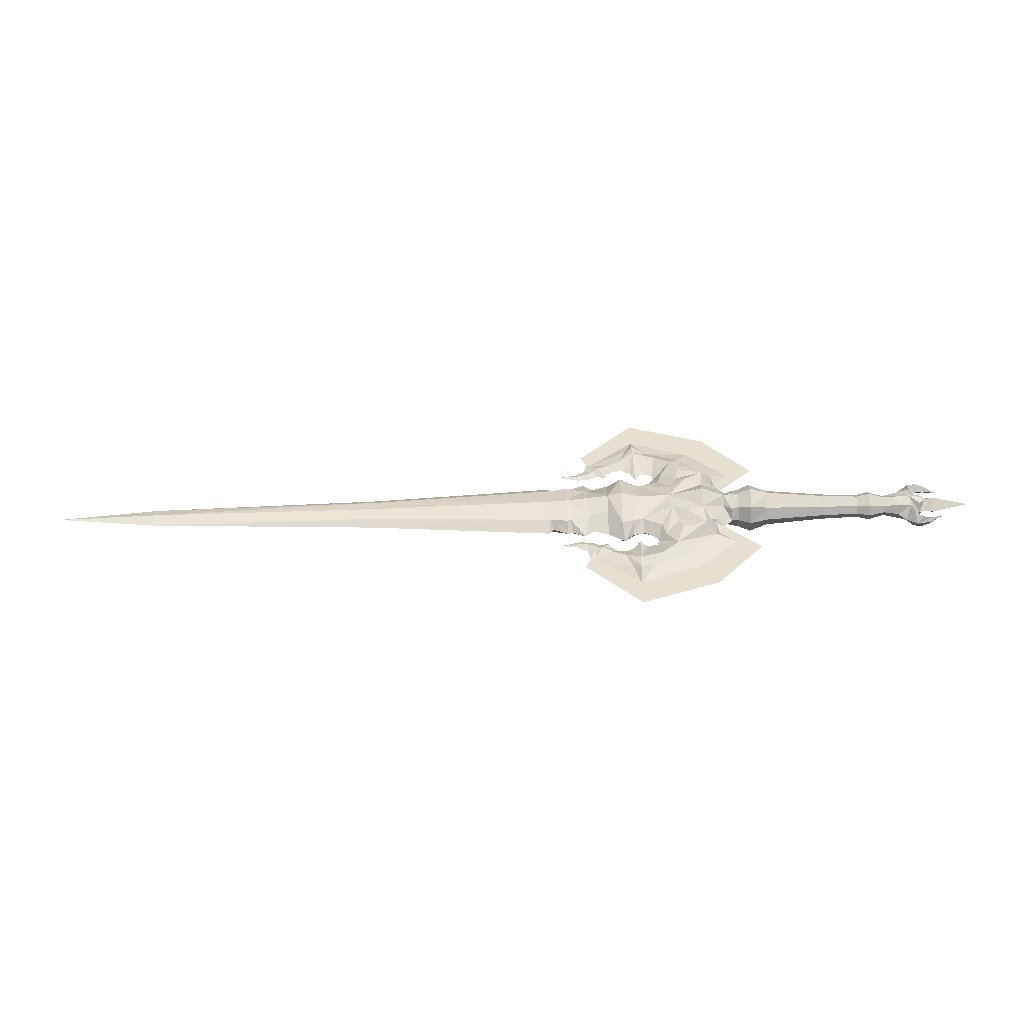
<metadata>
{"format":"obj","ext":"obj","renderer":"f3d","projection":"perspective","resolution":1024,"background":"white","views":[{"elev":-51.0,"azim":-178.7,"up":"+Z"}]}
</metadata>
<code>
v 7.265 0.000958 2.834
v 5.61 0.000958 4.22
v 5.61 0.000921 5.33
v 7.646 0.000958 3.301
v 7.439 0.000995 2.839
v 7.189 -0.1087 2.298
v 6.965 -0.1852 2.397
v 7.009 0.000995 2.075
v 6.714 0.000995 1.983
v 6.651 0.000995 2.233
v 6.404 0.000995 2.401
v 6.619 -0.1311 2.596
v 6.119 -0.1775 2.843
v 6.019 0.000995 2.428
v 5.589 -0.3358 3.157
v 5.743 0.000995 2.23
v 5.538 0.000995 1.856
v 5.365 0.000995 2.126
v 5.179 0.000995 2.169
v 4.748 -0.2948 2.87
v 4.904 0.000995 2.096
v 4.157 -0.4195 2.439
v 4.836 0.000995 1.857
v 4.557 -0.2805 1.782
v 4.692 -0.326 1.285
v 5.007 0.000995 1.594
v 5.313 0.000995 1.406
v 5.399 -0.3578 0.9852
v 5.77 0.000995 1.499
v 5.693 -0.3831 1.057
v 6.098 0.000995 1.863
v 6.186 -0.4659 1.274
v 6.711 -0.4159 0.5941
v 6.711 0.000995 1.443
v 7.268 0.000995 1.255
v 7.409 -0.3561 0.6912
v 7.594 0.000995 1.533
v 7.594 -0.3545 0.7321
v 8.142 -0.3214 0.908
v 8.079 0.000995 1.288
v 8.258 0.000996 1.383
v 8.258 -0.321 0.9746
v 8.782 0.000996 1.107
v 8.908 -0.2888 0.8643
v 8.971 0.000996 1.331
v 15.68 0.000996 0.7888
v 15.68 -0.1548 0.4686
v 8.972 -0.485 -0.01411
v 8.248 -0.5398 -0.01411
v 7.593 -0.6198 -0.01411
v 6.711 -0.7109 -0.01411
v 6.186 -0.8603 -0.01411
v 5.546 -0.6672 -0.01411
v 4.355 -0.6531 -0.01411
v 5.399 -0.3578 -1.013
v 4.247 -0.6569 -0.6376
v 4.692 -0.326 -1.313
v 5.313 0.000995 -1.435
v 5.77 0.000995 -1.527
v 5.693 -0.3831 -1.085
v 6.186 -0.4659 -1.302
v 6.711 -0.4159 -0.6223
v 6.098 0.000995 -1.892
v 5.693 0.3851 -1.085
v 5.399 0.3598 -1.013
v 4.692 0.328 -1.313
v 4.247 0.6589 -0.6376
v 4.355 0.6987 -0.01411
v 3.656 0.727 -1.008
v 3.09 0.656 -0.6716
v 3.122 1.003 -0.01411
v 2.273 0.6654 -0.01411
v 3.09 0.656 0.6434
v 3.656 0.727 0.9802
v 4.247 0.6161 0.6094
v 4.013 0.5047 1.251
v 3.02 0.6103 1.486
v 2.82 0.3953 1.082
v 2.557 0.2597 0.9306
v 2.273 0.3954 0.3228
v 1.985 0.4053 0.5184
v 1.985 0.6845 -0.01411
v 1.72 0.7143 -0.01411
v 1.985 0.4053 -0.5466
v 2.273 0.3954 -0.351
v 2.557 0.2597 -0.9589
v 2.82 0.3953 -1.11
v 3.02 0.6103 -1.514
v 4.013 0.5047 -1.279
v 4.557 0.2825 -1.81
v 4.836 0.000995 -1.885
v 5.007 0.000995 -1.623
v 4.557 -0.2805 -1.81
v 4.013 -0.5027 -1.279
v 3.924 -0.5428 -1.762
v 4.157 -0.4195 -2.468
v 4.904 0.000995 -2.124
v 4.748 -0.2948 -2.899
v 5.179 0.000995 -2.198
v 5.589 -0.3359 -3.186
v 5.365 0.000995 -2.154
v 5.538 0.000995 -1.884
v 5.743 0.000995 -2.258
v 6.019 0.000995 -2.456
v 6.119 -0.1775 -2.871
v 6.404 0.000995 -2.429
v 6.619 -0.1311 -2.624
v 6.965 -0.1852 -2.425
v 6.651 0.000995 -2.261
v 6.714 0.000995 -2.012
v 7.009 0.000995 -2.104
v 7.189 -0.1087 -2.326
v 7.265 0.000958 -2.862
v 5.885 -0.1399 -3.505
v 5.61 0.000959 -4.249
v 5.598 -0.29 -3.635
v 5.074 -0.1045 -3.408
v 3.452 0.000959 -3.431
v 4.31 -0.1548 -3.078
v 3.862 -0.1991 -2.88
v 2.632 -0.1923 -1.766
v 3.02 -0.6083 -1.514
v 3.656 -0.725 -1.008
v 3.09 -0.654 -0.6716
v 2.82 -0.3934 -1.11
v 2.624 -0.1737 -1.102
v 2.5 0.000958 -1.511
v 1.932 0.000958 -2.014
v 0.9895 0.000923 -2.329
v 2.776 0.000922 -4.337
v 5.61 0.000923 -5.358
v 7.646 0.000959 -3.329
v 7.439 0.000995 -2.867
v 7.543 0.000995 -2.438
v 7.422 -0.08919 -2.164
v 7.372 0.000995 -1.946
v 7.422 0.09118 -2.164
v 7.714 0.07541 -2.093
v 7.908 0.000995 -2.208
v 7.714 -0.07342 -2.093
v 7.799 0.000995 -1.903
v 8.517 0.000996 -2.103
v 6.711 0.000995 -1.471
v 7.268 0.000995 -1.283
v 7.409 -0.3561 -0.7194
v 7.594 -0.3545 -0.7603
v 8.142 -0.3214 -0.9362
v 7.594 0.000995 -1.561
v 7.409 0.367 -0.7194
v 6.711 0.4179 -0.6223
v 6.186 0.4679 -1.302
v 5.546 0.6692 -0.01411
v 5.399 0.3598 0.9852
v 4.692 0.328 1.285
v 5.693 0.3851 1.057
v 6.186 0.4679 1.274
v 6.711 0.4179 0.5941
v 7.409 0.3581 0.6912
v 7.594 0.3565 0.7321
v 7.593 0.6109 -0.01411
v 6.711 0.7129 -0.01411
v 6.186 0.8623 -0.01411
v 7.594 0.3652 -0.7603
v 8.142 0.3309 -0.9362
v 8.248 0.5309 -0.01411
v 8.142 0.3234 0.908
v 8.258 0.323 0.9746
v 8.908 0.2908 0.8643
v 15.68 0.1867 0.4686
v 8.972 0.4761 -0.01411
v 8.908 0.2908 -0.8925
v 8.258 0.3304 -1.003
v 8.258 0.000996 -1.411
v 8.782 0.000996 -1.136
v 8.971 0.000996 -1.359
v 8.908 -0.2888 -0.8925
v 15.68 0.000996 -0.817
v 15.68 0.1867 -0.4968
v 15.68 0.2641 -0.01411
v 15.68 -0.1548 -0.4968
v 8.258 -0.321 -1.003
v 4.557 0.2825 1.782
v 3.924 0.5448 1.734
v 4.157 0.4215 2.439
v 4.748 0.2968 2.87
v 5.589 0.3378 3.157
v 6.119 0.1795 2.843
v 6.619 0.133 2.596
v 5.885 0.1419 3.477
v 5.885 -0.1399 3.477
v 5.598 -0.29 3.607
v 5.074 -0.1045 3.38
v 4.31 -0.1548 3.05
v 3.452 0.000958 3.402
v 2.776 0.000921 4.309
v 0.9895 0.000922 2.301
v 1.932 0.000958 1.986
v 2.285 0.000958 1.077
v 2.5 0.000958 1.482
v 2.632 -0.1923 1.738
v 3.862 -0.1991 2.852
v 3.02 -0.6083 1.486
v 2.624 -0.1737 1.073
v 2.557 -0.2577 0.9306
v 2.273 -0.3934 0.3228
v 1.971 0.000995 0.7364
v 1.72 0.4691 0.5103
v 1.26 0.9285 -0.01411
v 1.26 0.5928 0.6477
v 1.72 0.000995 0.7241
v 1.72 -0.4671 0.5103
v 1.26 -0.5908 0.6477
v 1.26 0.000995 0.9183
v 2.624 0.1756 1.073
v 2.632 0.1943 1.738
v 3.862 0.2011 2.852
v 4.31 0.1567 3.05
v 1.985 -0.4033 0.5184
v 2.273 -0.6637 -0.01411
v 1.985 -0.6828 -0.01411
v 1.985 -0.4033 -0.5466
v 2.273 -0.3934 -0.351
v 2.557 -0.2577 -0.9589
v 2.285 0.000958 -1.105
v 1.971 0.000995 -0.7646
v 1.72 -0.4671 -0.5386
v 1.72 0.000995 -0.7523
v 1.26 -0.5908 -0.6759
v 1.26 0.000995 -0.9465
v 1.26 0.5928 -0.6759
v 1.72 0.4691 -0.5386
v 2.624 0.1756 -1.102
v 2.632 0.1943 -1.766
v 3.862 0.2011 -2.88
v 4.157 0.4215 -2.468
v 3.924 0.5448 -1.762
v 4.748 0.2968 -2.899
v 4.31 0.1567 -3.078
v 5.074 0.1065 -3.408
v 5.598 0.292 -3.635
v 5.589 0.3378 -3.186
v 6.119 0.1795 -2.871
v 5.885 0.1419 -3.505
v 6.619 0.133 -2.624
v 6.965 0.1872 -2.425
v 7.189 0.1107 -2.326
v 8.079 0.000995 -1.316
v 7.422 -0.08918 2.136
v 7.372 0.000995 1.918
v 7.422 0.09118 2.136
v 7.714 0.06569 2.065
v 7.908 0.000995 2.179
v 8.517 0.000996 2.074
v 7.799 0.000995 1.875
v 7.714 -0.0637 2.065
v 7.543 0.000995 2.41
v 7.189 0.1107 2.298
v 6.965 0.1872 2.397
v 3.09 -0.654 0.6434
v 3.122 -1.001 -0.01411
v 3.656 -0.725 0.9802
v 2.82 -0.3933 1.082
v 3.924 -0.5428 1.734
v 4.013 -0.5027 1.251
v 4.247 -0.6569 0.6094
v 15.68 -0.2621 -0.01411
v 1.72 -0.7126 -0.01411
v 1.26 -0.9266 -0.01411
v 5.598 0.292 3.607
v 5.074 0.1065 3.38
v -4.876 -0.3827 0.4535
v -5.149 0.000995 0.5895
v -5.227 0.000995 0.4258
v -4.928 -0.3365 0.8096
v -5.235 0.000995 0.7329
v -5.248 -0.2298 0.9702
v -5.051 0.000995 1.119
v -4.651 0.000995 0.8707
v -4.394 0.000995 0.5301
v -4.394 -0.3028 0.3735
v -3.871 0.000995 0.3974
v -3.871 -0.2281 0.2793
v -3.294 0.000995 0.578
v -3.294 -0.3294 0.4071
v -2.843 0.000995 0.4521
v -2.843 -0.2588 0.318
v -1.45 0.000995 0.5193
v -1.45 -0.2965 0.3656
v 0.5948 0.000995 0.7136
v 0.5948 -0.4055 0.5029
v 1.26 0.000995 0.9183
v 1.26 -0.5908 0.6477
v 0.5948 -0.7218 -0.01411
v -1.45 -0.5276 -0.01411
v -2.843 -0.4604 -0.01411
v -3.294 -0.5863 -0.01411
v -3.871 -0.4057 -0.01411
v -4.394 -0.4344 -0.01411
v -4.823 -0.4757 -0.01411
v -5.228 -0.3064 0.2454
v -5.459 -0.2821 -0.01411
v -5.459 0.000995 0.3417
v -5.741 0.000995 0.411
v -5.741 -0.3379 -0.01411
v -7.115 0.000995 -0.01411
v -5.741 0.000995 -0.4392
v -5.459 0.000995 -0.3699
v -5.227 0.000995 -0.454
v -5.228 -0.3064 -0.2736
v -4.876 -0.3827 -0.4817
v -5.149 0.000995 -0.6177
v -4.928 -0.3365 -0.8378
v -5.235 0.000995 -0.7612
v -5.248 -0.2298 -0.9984
v -5.051 0.000995 -1.147
v -4.651 0.000995 -0.8989
v -4.394 0.000995 -0.5583
v -4.394 -0.3028 -0.4018
v -3.871 -0.2281 -0.3076
v -3.294 -0.3294 -0.4353
v -2.843 -0.2588 -0.3463
v -1.45 -0.2965 -0.3938
v 0.5948 -0.4055 -0.5311
v 1.26 -0.5908 -0.6759
v 1.26 0.000995 -0.9465
v 0.5948 0.000995 -0.7418
v -1.45 0.000995 -0.5475
v -2.843 0.000995 -0.4803
v -3.294 0.000995 -0.6062
v -3.871 0.000995 -0.4256
v -4.394 0.3048 -0.4018
v -4.876 0.3847 -0.4817
v -4.928 0.3385 -0.8378
v -4.823 0.4777 -0.01411
v -4.394 0.4364 -0.01411
v -4.394 0.3048 0.3735
v -4.876 0.3847 0.4535
v -3.871 0.23 0.2793
v -3.871 0.4076 -0.01411
v -3.294 0.3314 0.4071
v -2.843 0.2607 0.318
v -1.45 0.2985 0.3656
v 0.5948 0.4075 0.5029
v 1.26 0.5928 0.6477
v 0.5948 0.7238 -0.01411
v 1.26 0.9285 -0.01411
v 1.26 0.5928 -0.6759
v 0.5948 0.4075 -0.5311
v -1.45 0.2985 -0.3938
v -2.843 0.2607 -0.3463
v -3.294 0.3314 -0.4353
v -3.871 0.23 -0.3076
v -5.228 0.3084 0.2454
v -5.228 0.3984 -0.01411
v -5.459 0.2841 -0.01411
v -5.741 0.3399 -0.01411
v -5.228 0.3084 -0.2736
v -4.928 0.3385 0.8096
v -5.248 0.2318 0.9702
v -5.568 -0.1396 0.922
v -5.343 0.000995 0.7944
v -5.568 0.1416 0.922
v -5.571 0.000995 1.02
v -6.005 0.000995 0.6878
v -5.563 0.000995 0.7975
v -5.248 0.2318 -0.9984
v -5.568 -0.1396 -0.9502
v -5.343 0.000995 -0.8227
v -5.568 0.1416 -0.9502
v -5.571 0.000995 -1.049
v -6.005 0.000995 -0.7161
v -5.563 0.000995 -0.8257
v -5.228 -0.3964 -0.01411
v 1.26 -0.9266 -0.01411
v -1.45 0.5296 -0.01411
v -2.843 0.4624 -0.01411
v -3.294 0.5883 -0.01411
v 24.14 -0.1451 -0.01411
v 27.89 0.000996 -0.01411
v 24.14 0.000996 0.4365
v 15.68 -0.1548 0.4686
v 15.68 0.000996 0.7888
v 15.68 0.1867 0.4686
v 24.14 0.1471 -0.01411
v 24.14 0.000996 -0.4647
v 15.68 -0.1548 -0.4968
v 15.68 0.000996 -0.817
v 15.68 0.1867 -0.4968
v 15.68 0.2641 -0.01411
v 15.68 -0.2621 -0.01411
f 1 2 3
f 3 4 1
f 1 4 5
f 1 5 4
f 5 1 6
f 7 6 1
f 8 6 7
f 8 7 9
f 7 10 9
f 7 11 10
f 11 7 12
f 7 1 12
f 1 13 12
f 13 11 12
f 13 14 11
f 14 13 15
f 15 16 14
f 15 17 16
f 15 18 17
f 18 15 19
f 15 20 19
f 20 21 19
f 22 21 20
f 22 23 21
f 24 23 22
f 24 25 23
f 23 25 26
f 25 27 26
f 27 25 28
f 28 29 27
f 29 28 30
f 30 31 29
f 31 30 32
f 33 31 32
f 31 33 34
f 33 35 34
f 35 33 36
f 36 37 35
f 37 36 38
f 39 37 38
f 37 39 40
f 39 41 40
f 41 39 42
f 42 43 41
f 43 42 44
f 44 45 43
f 44 46 45
f 46 44 47
f 48 47 44
f 44 49 48
f 49 44 42
f 49 42 39
f 38 49 39
f 49 38 50
f 50 38 36
f 36 51 50
f 51 36 33
f 32 51 33
f 51 32 52
f 32 53 52
f 53 32 30
f 53 30 28
f 28 54 53
f 55 53 54
f 54 56 55
f 56 57 55
f 58 55 57
f 55 58 59
f 59 60 55
f 53 55 60
f 53 60 61
f 61 52 53
f 51 52 61
f 61 62 51
f 62 61 63
f 63 61 60
f 60 59 63
f 64 63 59
f 59 65 64
f 65 59 58
f 58 66 65
f 67 65 66
f 68 65 67
f 69 68 67
f 68 69 70
f 70 71 68
f 70 72 71
f 73 71 72
f 73 68 71
f 68 73 74
f 74 75 68
f 75 74 76
f 76 74 77
f 77 74 73
f 78 77 73
f 73 79 78
f 80 79 73
f 72 80 73
f 81 80 72
f 72 82 81
f 81 82 83
f 84 83 82
f 72 84 82
f 84 72 85
f 72 70 85
f 85 70 86
f 70 87 86
f 87 70 88
f 88 70 69
f 89 88 69
f 67 89 69
f 67 90 89
f 66 90 67
f 90 66 91
f 91 66 92
f 91 92 57
f 57 92 58
f 66 58 92
f 93 91 57
f 57 56 93
f 56 94 93
f 93 94 95
f 93 95 96
f 93 96 91
f 96 97 91
f 96 98 97
f 98 99 97
f 100 99 98
f 101 99 100
f 100 102 101
f 100 103 102
f 100 104 103
f 104 100 105
f 105 106 104
f 105 107 106
f 106 107 108
f 108 109 106
f 108 110 109
f 111 110 108
f 111 108 112
f 108 113 112
f 108 107 113
f 113 107 105
f 105 114 113
f 114 115 113
f 116 115 114
f 116 114 105
f 105 100 116
f 117 116 100
f 117 115 116
f 117 118 115
f 117 119 118
f 98 119 117
f 100 98 117
f 98 96 120
f 120 119 98
f 120 118 119
f 121 118 120
f 121 120 96
f 96 122 121
f 95 122 96
f 122 95 94
f 94 123 122
f 56 123 94
f 123 56 54
f 54 124 123
f 122 123 124
f 125 122 124
f 126 122 125
f 126 121 122
f 126 127 121
f 127 128 121
f 121 128 118
f 118 129 128
f 129 118 130
f 115 130 118
f 130 115 131
f 113 131 115
f 131 113 132
f 113 132 133
f 113 133 132
f 133 112 113
f 112 133 134
f 134 135 112
f 111 112 135
f 135 136 111
f 137 111 136
f 136 138 137
f 139 137 138
f 137 139 134
f 135 134 139
f 139 140 135
f 136 135 140
f 140 141 136
f 138 136 141
f 138 141 142
f 139 138 142
f 139 142 140
f 140 142 141
f 63 143 62
f 62 143 144
f 144 145 62
f 51 62 145
f 145 50 51
f 50 145 146
f 49 50 146
f 146 147 49
f 147 146 148
f 148 146 145
f 145 144 148
f 149 148 144
f 144 150 149
f 150 144 143
f 151 150 143
f 143 63 151
f 63 64 151
f 152 151 64
f 152 64 65
f 65 68 152
f 153 152 68
f 68 75 153
f 75 154 153
f 27 153 154
f 153 27 29
f 29 155 153
f 152 153 155
f 152 155 156
f 31 156 155
f 31 34 156
f 157 156 34
f 157 34 35
f 35 158 157
f 158 35 37
f 37 159 158
f 160 158 159
f 158 160 161
f 161 157 158
f 156 157 161
f 161 162 156
f 156 162 152
f 151 152 162
f 161 151 162
f 151 161 150
f 161 149 150
f 149 161 160
f 160 163 149
f 148 149 163
f 164 148 163
f 163 165 164
f 165 163 160
f 165 160 159
f 159 166 165
f 166 159 37
f 37 40 166
f 166 40 41
f 41 167 166
f 165 166 167
f 165 167 168
f 43 168 167
f 167 41 43
f 168 43 45
f 168 45 46
f 46 169 168
f 170 168 169
f 168 170 165
f 171 165 170
f 165 171 172
f 165 172 164
f 173 164 172
f 172 174 173
f 174 172 171
f 171 175 174
f 176 174 175
f 176 175 177
f 171 177 175
f 177 171 178
f 170 178 171
f 178 170 179
f 169 179 170
f 176 48 49
f 48 176 180
f 177 180 176
f 174 176 181
f 181 173 174
f 173 181 147
f 49 147 181
f 49 181 176
f 23 26 154
f 154 26 27
f 154 75 182
f 75 76 182
f 182 76 183
f 77 183 76
f 183 77 184
f 182 183 184
f 182 184 23
f 182 23 154
f 184 21 23
f 184 185 21
f 185 19 21
f 186 19 185
f 18 19 186
f 186 17 18
f 186 16 17
f 186 14 16
f 14 186 187
f 187 11 14
f 187 188 11
f 1 188 187
f 187 189 1
f 189 2 1
f 190 1 2
f 13 1 190
f 191 13 190
f 191 190 2
f 192 191 2
f 192 15 191
f 15 192 20
f 20 192 193
f 192 194 193
f 192 2 194
f 2 194 195
f 195 3 2
f 196 195 194
f 194 197 196
f 198 196 197
f 197 199 198
f 199 200 197
f 200 194 197
f 200 201 194
f 201 193 194
f 201 20 193
f 20 201 22
f 200 22 201
f 22 200 202
f 203 202 200
f 203 200 199
f 199 198 203
f 198 204 203
f 204 198 205
f 206 205 198
f 206 198 80
f 80 81 206
f 206 81 207
f 83 207 81
f 207 83 208
f 208 209 207
f 210 207 209
f 207 210 206
f 211 206 210
f 210 212 211
f 212 210 213
f 209 213 210
f 13 191 15
f 79 80 198
f 198 214 79
f 214 78 79
f 214 77 78
f 214 215 77
f 184 77 215
f 215 216 184
f 185 184 216
f 216 217 185
f 216 194 217
f 215 194 216
f 215 197 194
f 199 197 215
f 214 199 215
f 199 214 198
f 155 29 31
f 206 211 218
f 205 206 218
f 218 219 205
f 219 218 220
f 219 220 221
f 221 222 219
f 219 222 124
f 222 223 124
f 124 223 125
f 126 125 223
f 224 126 223
f 223 222 224
f 225 224 222
f 222 221 225
f 225 221 226
f 226 227 225
f 227 226 228
f 228 229 227
f 230 227 229
f 227 230 231
f 208 231 230
f 231 208 83
f 83 84 231
f 225 231 84
f 85 225 84
f 225 85 224
f 86 224 85
f 224 86 232
f 232 86 87
f 232 87 88
f 232 88 233
f 232 233 127
f 127 233 128
f 128 224 127
f 127 126 224
f 127 224 232
f 224 128 129
f 233 118 128
f 233 234 118
f 233 235 234
f 235 233 88
f 236 235 88
f 90 235 236
f 90 236 89
f 88 89 236
f 235 91 97
f 90 91 235
f 235 97 237
f 237 234 235
f 234 237 238
f 234 238 118
f 239 118 238
f 239 115 118
f 239 240 115
f 239 241 240
f 241 239 237
f 241 237 99
f 101 241 99
f 241 101 102
f 241 102 103
f 241 103 104
f 104 242 241
f 242 240 241
f 240 242 243
f 242 113 243
f 243 113 115
f 240 243 115
f 231 225 227
f 242 104 106
f 242 106 244
f 113 242 244
f 245 113 244
f 106 245 244
f 245 106 109
f 245 109 110
f 111 245 110
f 111 246 245
f 111 137 246
f 134 246 137
f 246 134 133
f 133 113 246
f 245 246 113
f 237 97 99
f 237 239 238
f 148 247 147
f 147 247 173
f 164 173 247
f 148 164 247
f 8 248 6
f 248 8 249
f 250 249 8
f 249 250 251
f 252 251 250
f 252 253 251
f 251 253 254
f 251 254 249
f 255 249 254
f 255 254 253
f 252 255 253
f 252 248 255
f 249 255 248
f 248 252 256
f 250 256 252
f 256 250 257
f 257 5 256
f 6 256 5
f 256 6 248
f 8 257 250
f 8 258 257
f 258 1 257
f 5 257 1
f 258 188 1
f 11 188 258
f 258 10 11
f 258 9 10
f 8 9 258
f 205 259 204
f 219 259 205
f 259 219 260
f 124 260 219
f 124 54 260
f 259 260 54
f 54 261 259
f 202 259 261
f 262 259 202
f 259 262 204
f 203 204 262
f 203 262 202
f 263 22 202
f 24 22 263
f 24 263 264
f 202 264 263
f 264 202 261
f 265 264 261
f 265 24 264
f 25 24 265
f 265 28 25
f 54 28 265
f 261 54 265
f 180 266 48
f 47 48 266
f 218 267 220
f 267 218 211
f 211 268 267
f 268 211 212
f 268 228 226
f 226 267 268
f 267 226 221
f 221 220 267
f 187 186 269
f 269 189 187
f 269 2 189
f 270 2 269
f 270 269 186
f 186 185 270
f 185 217 270
f 270 217 194
f 270 194 2
f 271 272 273
f 274 272 271
f 272 274 275
f 276 275 274
f 274 277 276
f 277 274 278
f 271 278 274
f 278 271 279
f 280 279 271
f 280 281 279
f 281 280 282
f 282 283 281
f 283 282 284
f 284 285 283
f 285 284 286
f 286 287 285
f 287 286 288
f 288 289 287
f 289 288 290
f 290 291 289
f 291 290 292
f 293 292 290
f 290 294 293
f 294 290 288
f 288 295 294
f 295 288 286
f 286 296 295
f 296 286 284
f 284 297 296
f 297 284 282
f 282 298 297
f 298 282 280
f 280 299 298
f 280 271 299
f 273 299 271
f 299 273 300
f 273 301 300
f 301 273 302
f 303 301 302
f 301 303 304
f 305 304 303
f 305 306 304
f 301 304 306
f 306 307 301
f 301 307 308
f 308 309 301
f 299 309 308
f 308 310 299
f 310 308 311
f 312 310 311
f 311 313 312
f 314 312 313
f 312 314 315
f 315 316 312
f 310 312 316
f 316 317 310
f 318 310 317
f 318 299 310
f 318 298 299
f 298 318 319
f 319 297 298
f 297 319 320
f 320 296 297
f 296 320 321
f 321 295 296
f 295 321 322
f 322 294 295
f 294 322 323
f 323 293 294
f 293 323 324
f 325 324 323
f 323 326 325
f 326 323 322
f 322 327 326
f 327 322 321
f 321 328 327
f 328 321 320
f 320 329 328
f 329 320 319
f 319 330 329
f 330 319 318
f 318 317 330
f 331 330 317
f 331 317 332
f 316 332 317
f 332 316 333
f 333 311 332
f 332 311 308
f 308 334 332
f 331 332 334
f 331 334 335
f 336 335 334
f 336 334 337
f 336 337 279
f 336 279 281
f 281 338 336
f 335 336 338
f 338 339 335
f 339 338 340
f 283 340 338
f 340 283 285
f 285 341 340
f 341 285 287
f 287 342 341
f 342 287 289
f 289 343 342
f 343 289 291
f 291 344 343
f 345 343 344
f 344 346 345
f 347 345 346
f 345 347 348
f 325 348 347
f 348 325 326
f 326 349 348
f 349 326 327
f 327 350 349
f 350 327 328
f 328 351 350
f 351 328 329
f 329 352 351
f 339 351 352
f 352 335 339
f 335 352 331
f 330 331 352
f 352 329 330
f 337 273 272
f 273 337 334
f 334 353 273
f 354 353 334
f 353 354 355
f 273 353 355
f 355 302 273
f 303 302 355
f 355 356 303
f 305 303 356
f 305 356 306
f 355 306 356
f 306 355 307
f 355 308 307
f 308 355 357
f 334 308 357
f 354 334 357
f 357 355 354
f 278 279 337
f 337 358 278
f 358 337 272
f 272 275 358
f 359 358 275
f 358 359 277
f 277 278 358
f 277 360 276
f 360 361 276
f 275 276 361
f 275 361 359
f 362 359 361
f 277 359 362
f 362 363 277
f 360 277 363
f 360 363 364
f 362 364 363
f 364 362 365
f 364 365 360
f 361 360 365
f 361 365 362
f 311 333 313
f 366 313 333
f 333 315 366
f 315 333 316
f 315 314 367
f 367 314 368
f 313 368 314
f 313 366 368
f 369 368 366
f 315 369 366
f 369 315 370
f 367 370 315
f 367 371 370
f 369 370 371
f 371 372 369
f 371 367 372
f 368 372 367
f 368 369 372
f 338 281 283
f 309 373 301
f 300 301 373
f 373 299 300
f 373 309 299
f 324 374 293
f 292 293 374
f 343 345 375
f 348 375 345
f 375 348 349
f 349 376 375
f 342 375 376
f 375 342 343
f 376 341 342
f 341 376 377
f 350 377 376
f 377 350 351
f 351 339 377
f 340 377 339
f 377 340 341
f 376 349 350
f 378 379 380
f 380 381 378
f 381 380 382
f 383 382 380
f 380 384 383
f 384 380 379
f 384 379 385
f 378 385 379
f 385 378 386
f 386 387 385
f 388 385 387
f 385 388 384
f 389 384 388
f 389 383 384
f 390 378 381
f 390 386 378

</code>
